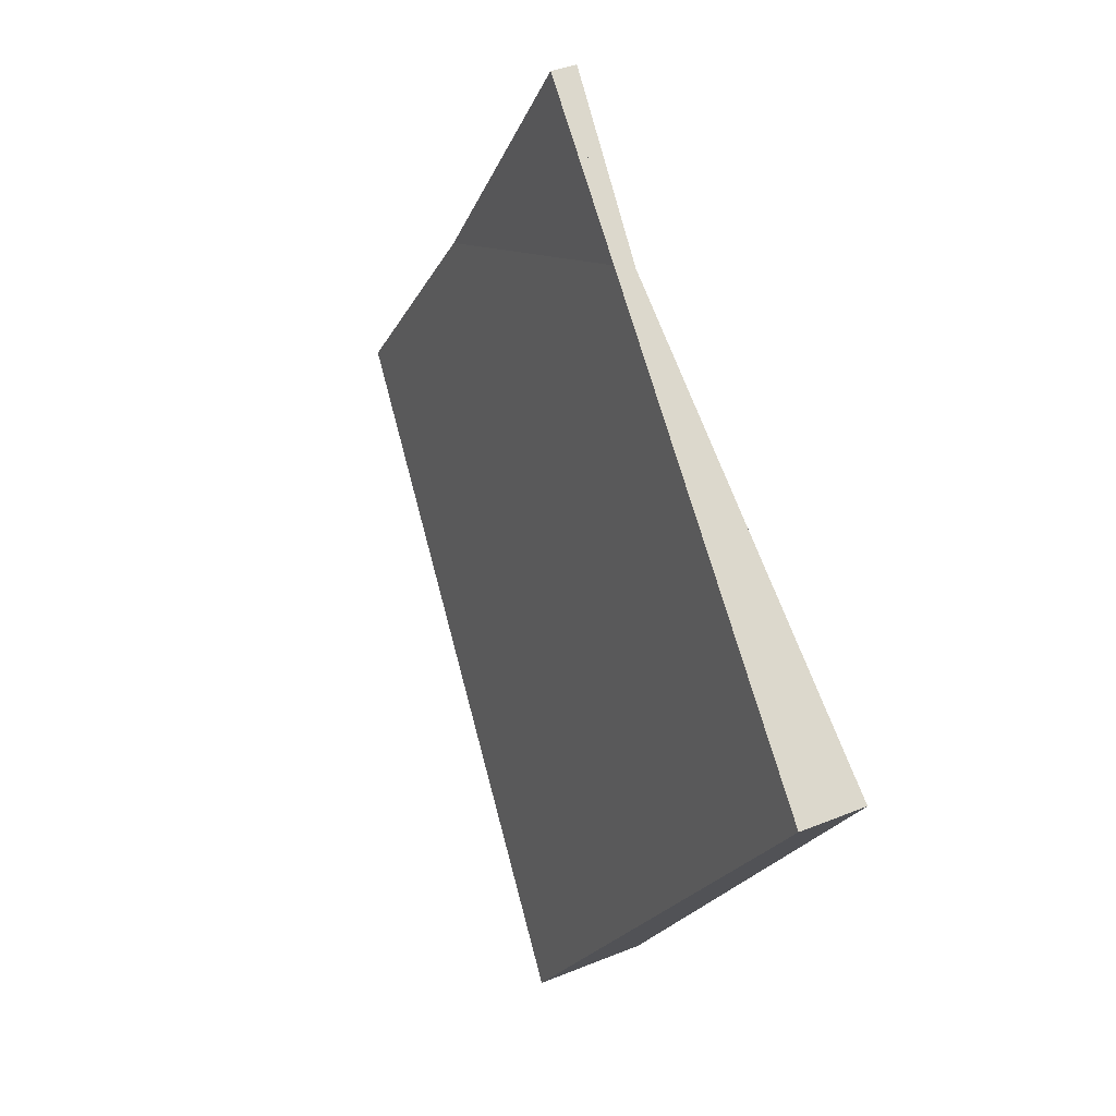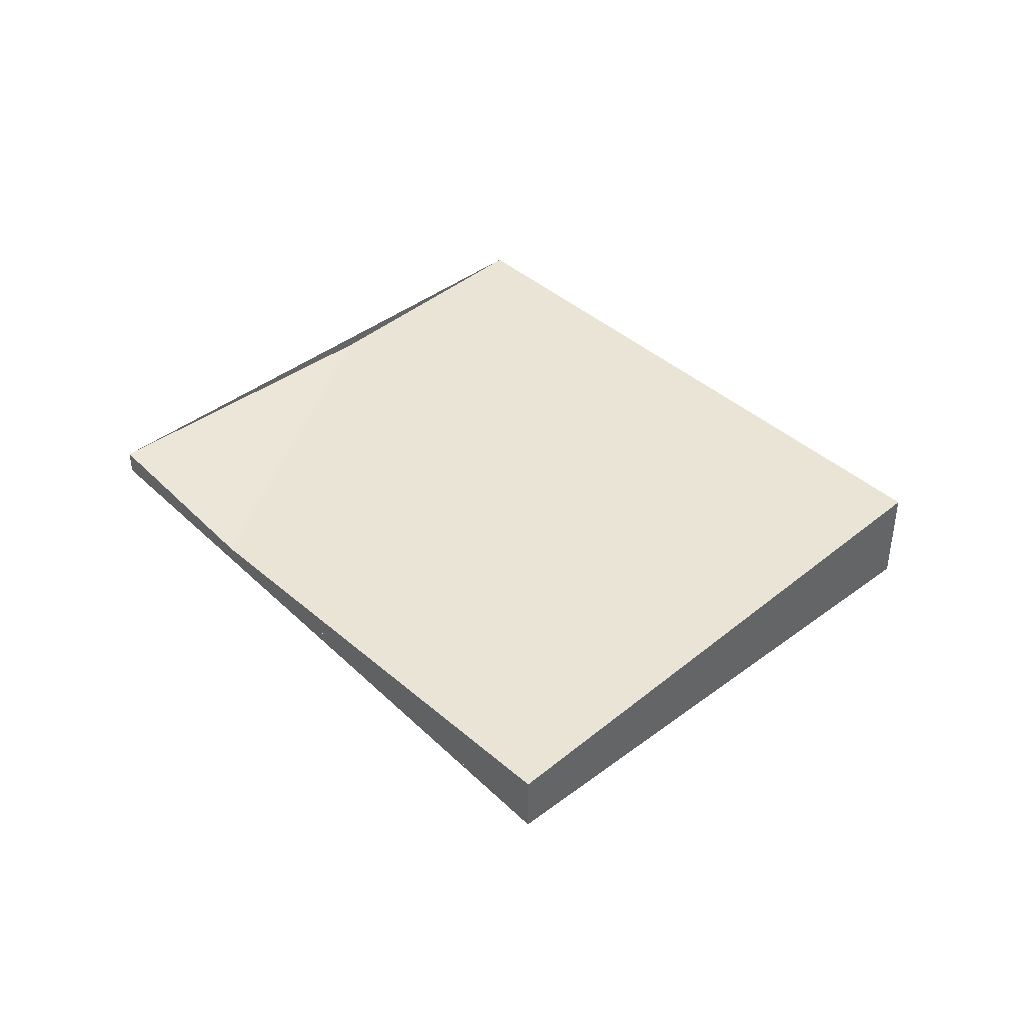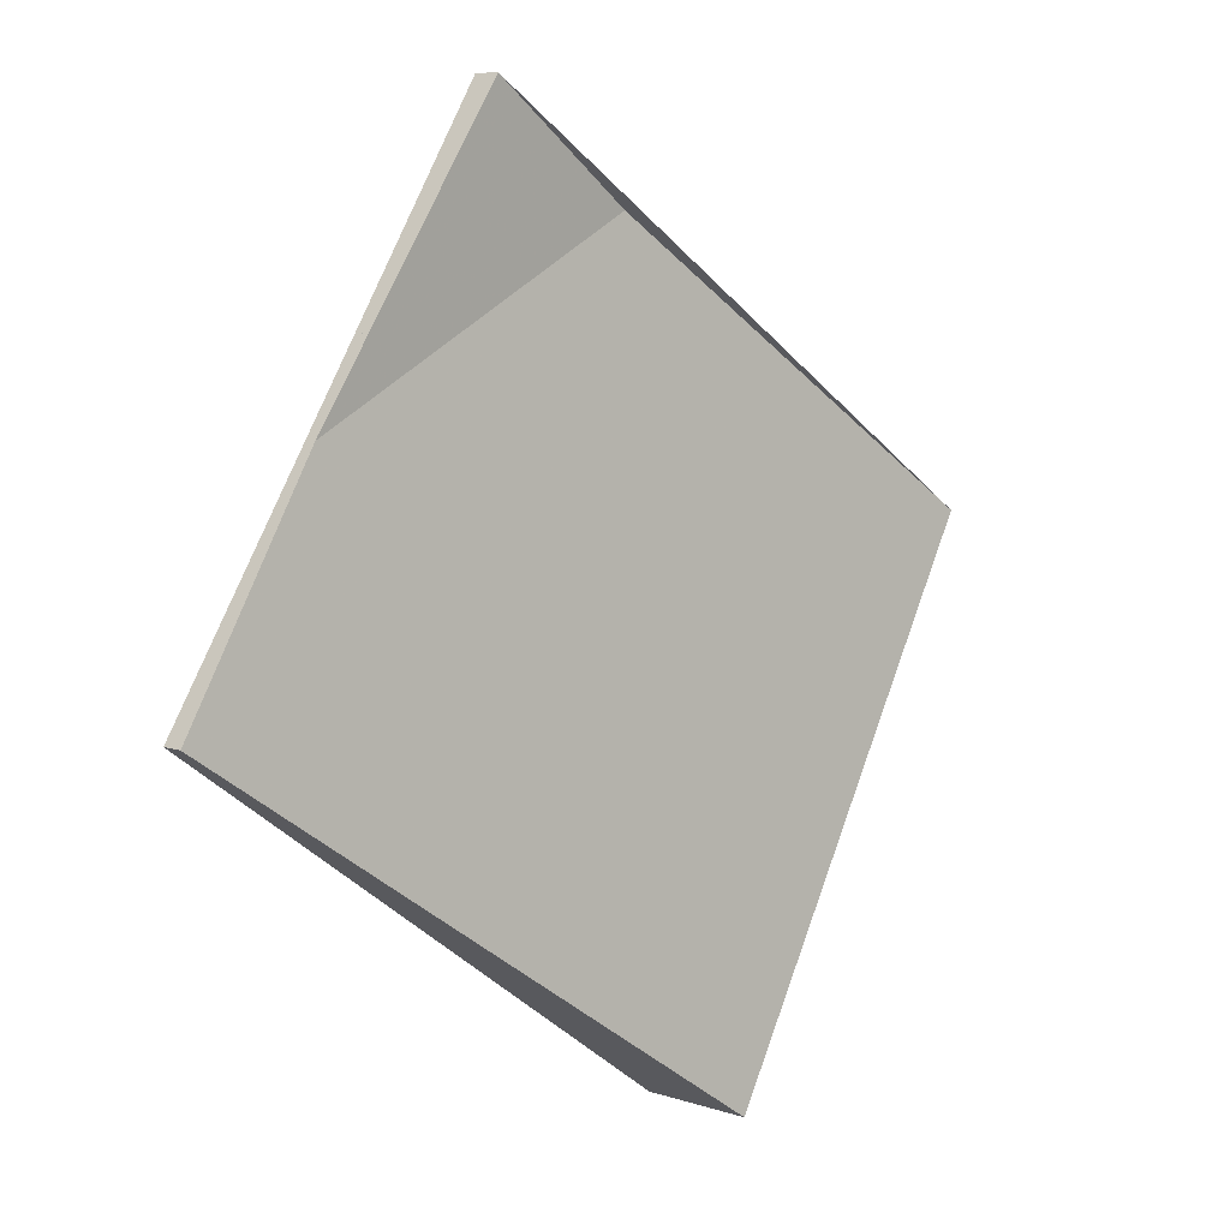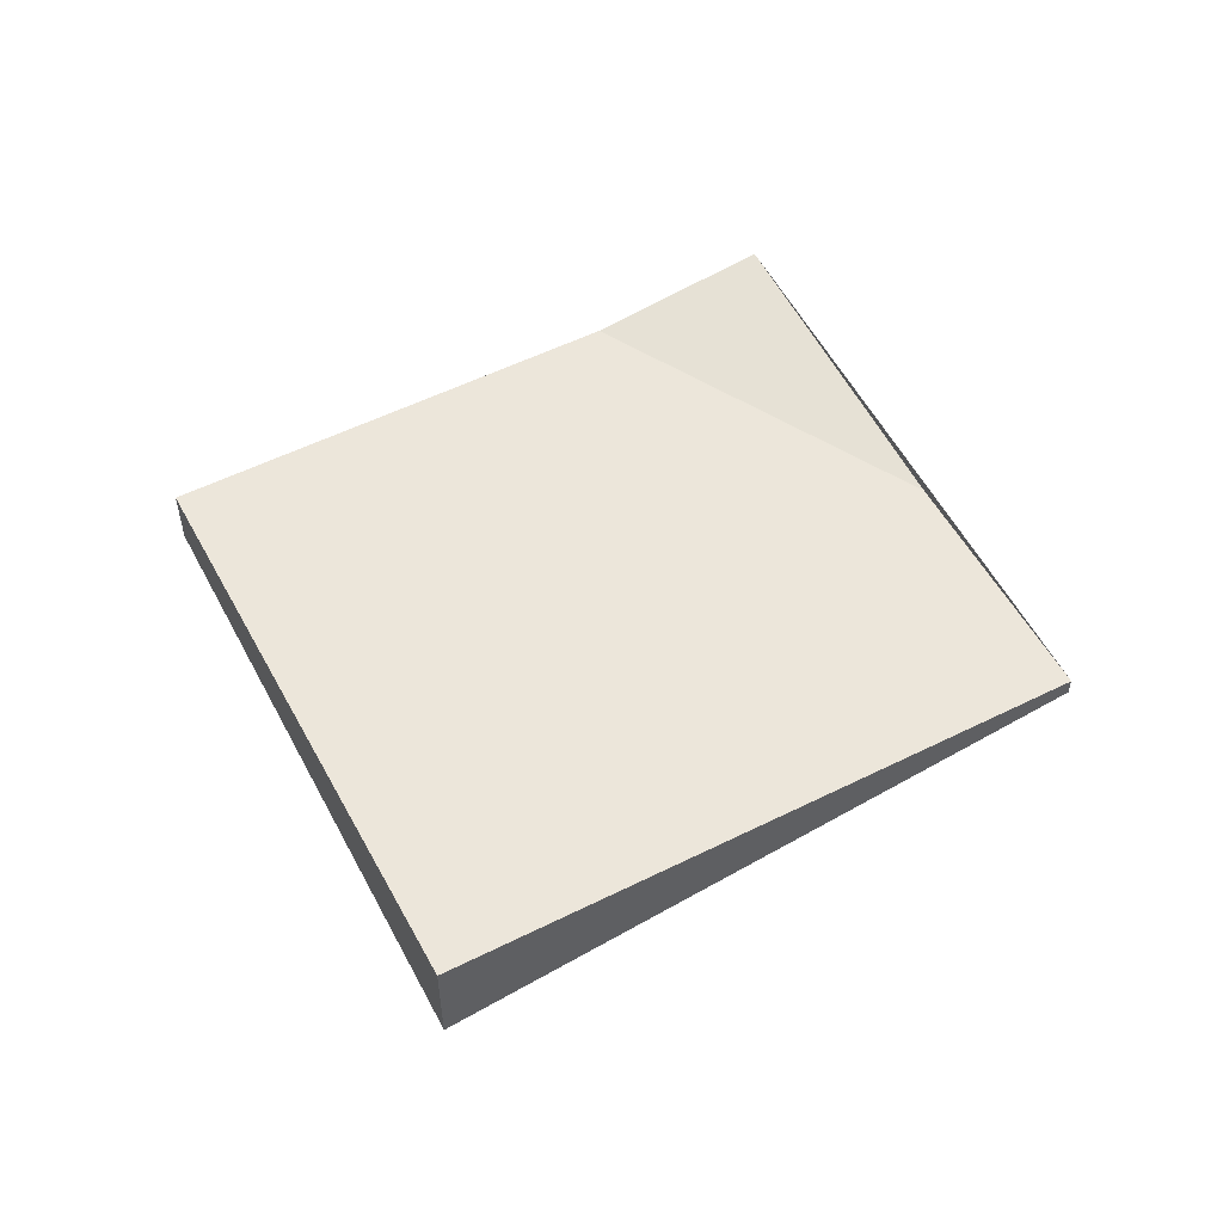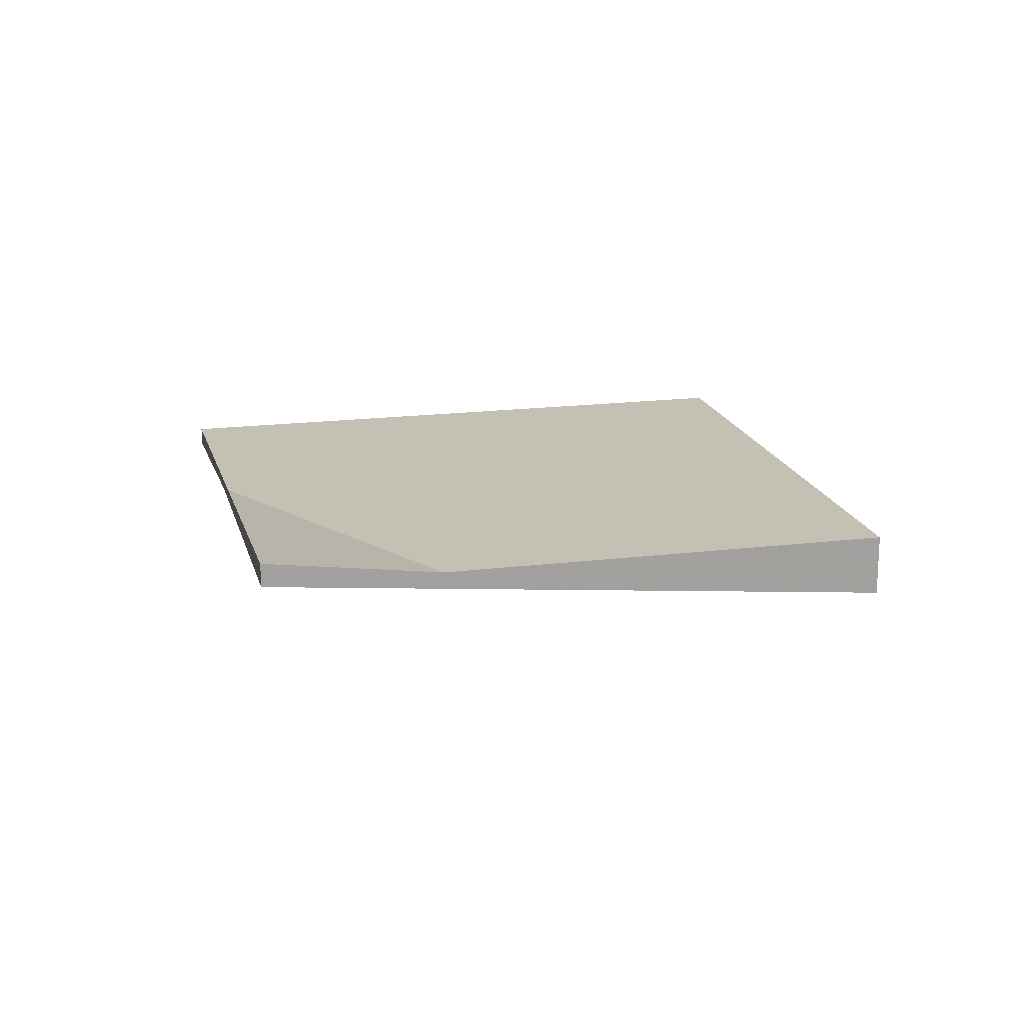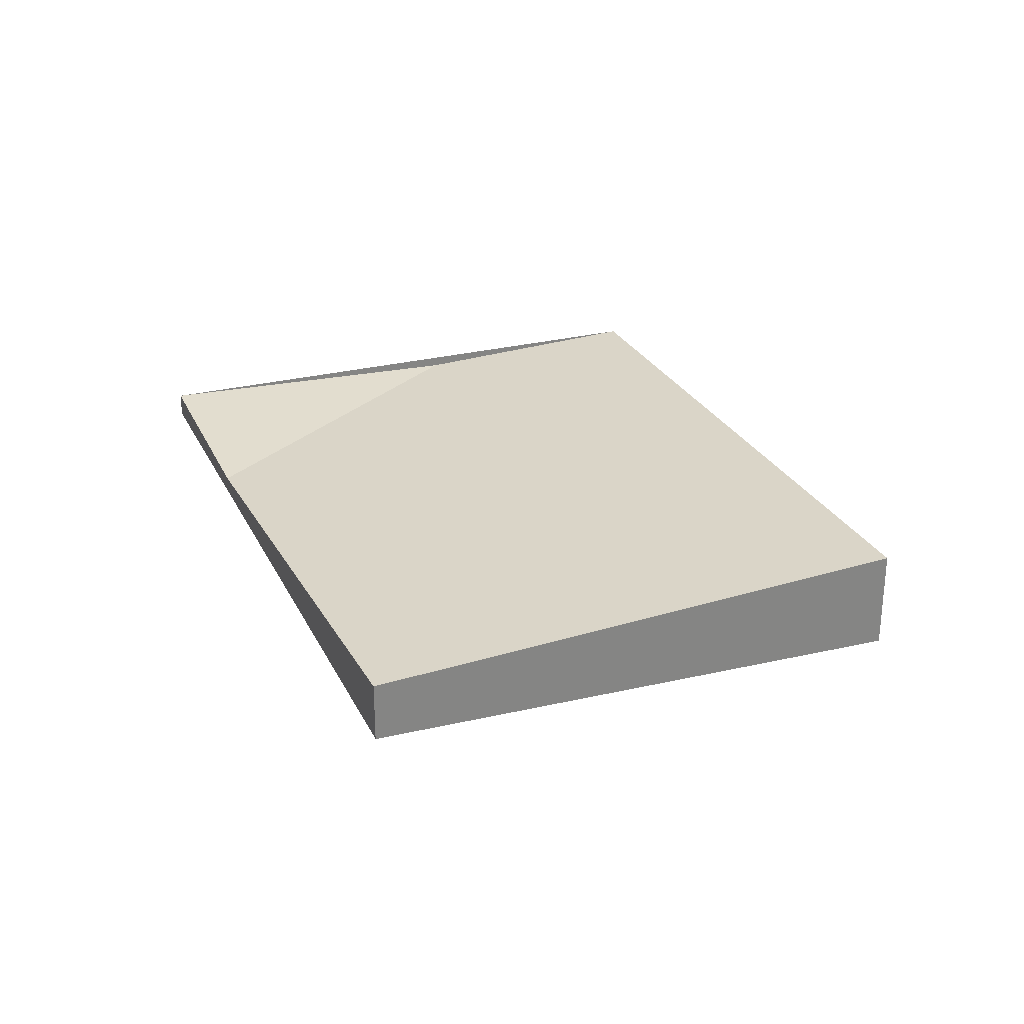
<metadata>
{"format":"obj","ext":"obj","renderer":"f3d","projection":"perspective","resolution":1024,"background":"white","views":[{"elev":38.1,"azim":-117.5,"up":"+Y"},{"elev":42.6,"azim":-98.3,"up":"+Z"},{"elev":8.8,"azim":131.3,"up":"+Y"},{"elev":54.5,"azim":8.0,"up":"+Z"},{"elev":18.0,"azim":-157.7,"up":"+Z"},{"elev":29.1,"azim":-78.5,"up":"+Z"}]}
</metadata>
<code>
v -2291 -1139 0.09545
v -2289 -1141 -0.07275
v -2291 -1142 -0.4123
v -2293 -1140 -0.2441
v -2289 -1141 -0.07275
v -2291 -1139 0.09545
v -2291 -1139 -1.388e-17
v -2289 -1141 -1.388e-17
v -2291 -1142 -0.4123
v -2289 -1141 -0.07275
v -2289 -1141 -1.388e-17
v -2291 -1142 -5.551e-17
v -2293 -1140 -0.2441
v -2291 -1142 -0.4123
v -2291 -1142 -5.551e-17
v -2293 -1140 -2.776e-17
v -2291 -1139 0.09545
v -2293 -1140 -0.2441
v -2293 -1140 -2.776e-17
v -2291 -1139 -1.388e-17
v -2291 -1139 0
v -2289 -1141 0
v -2291 -1142 0
v -2293 -1140 0
f 2 3 4 1
f 6 7 8 5
f 10 11 12 9
f 14 15 16 13
f 18 19 20 17
f 22 23 24 21

</code>
